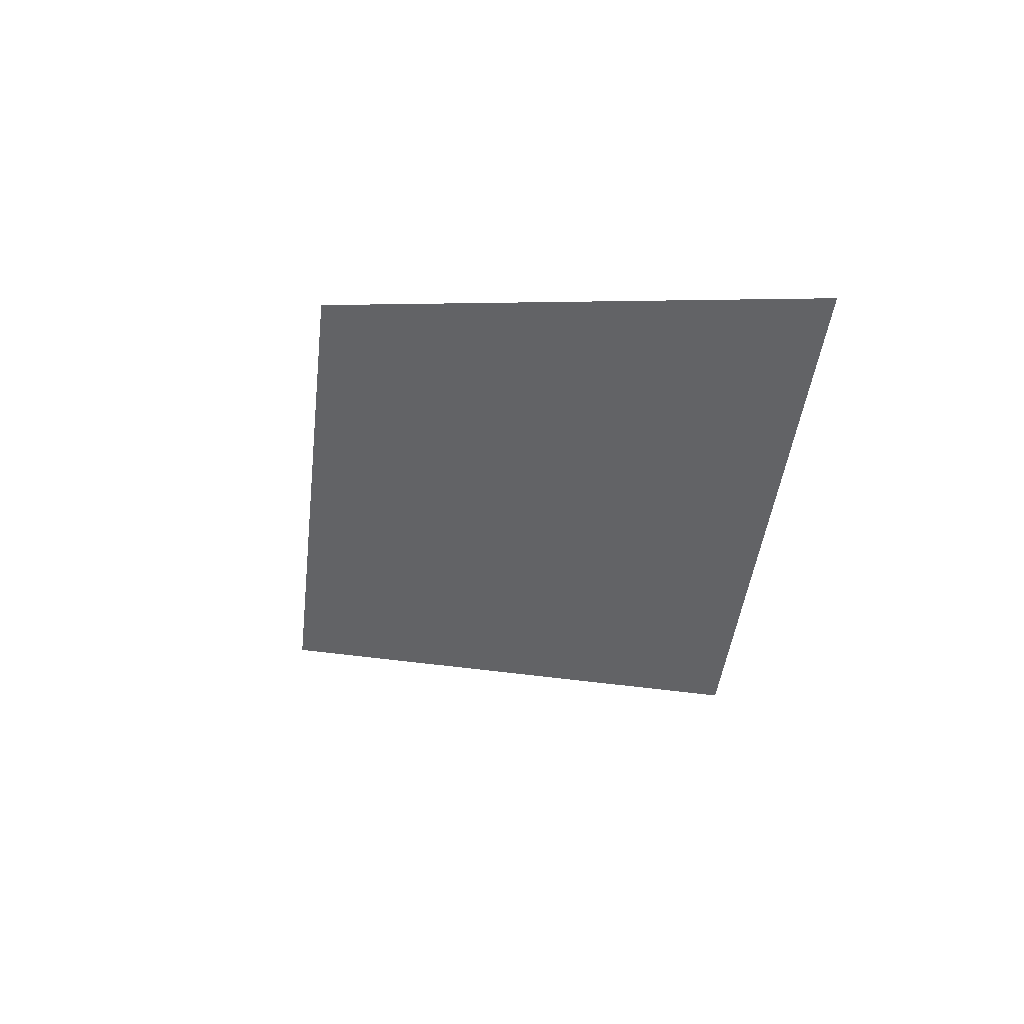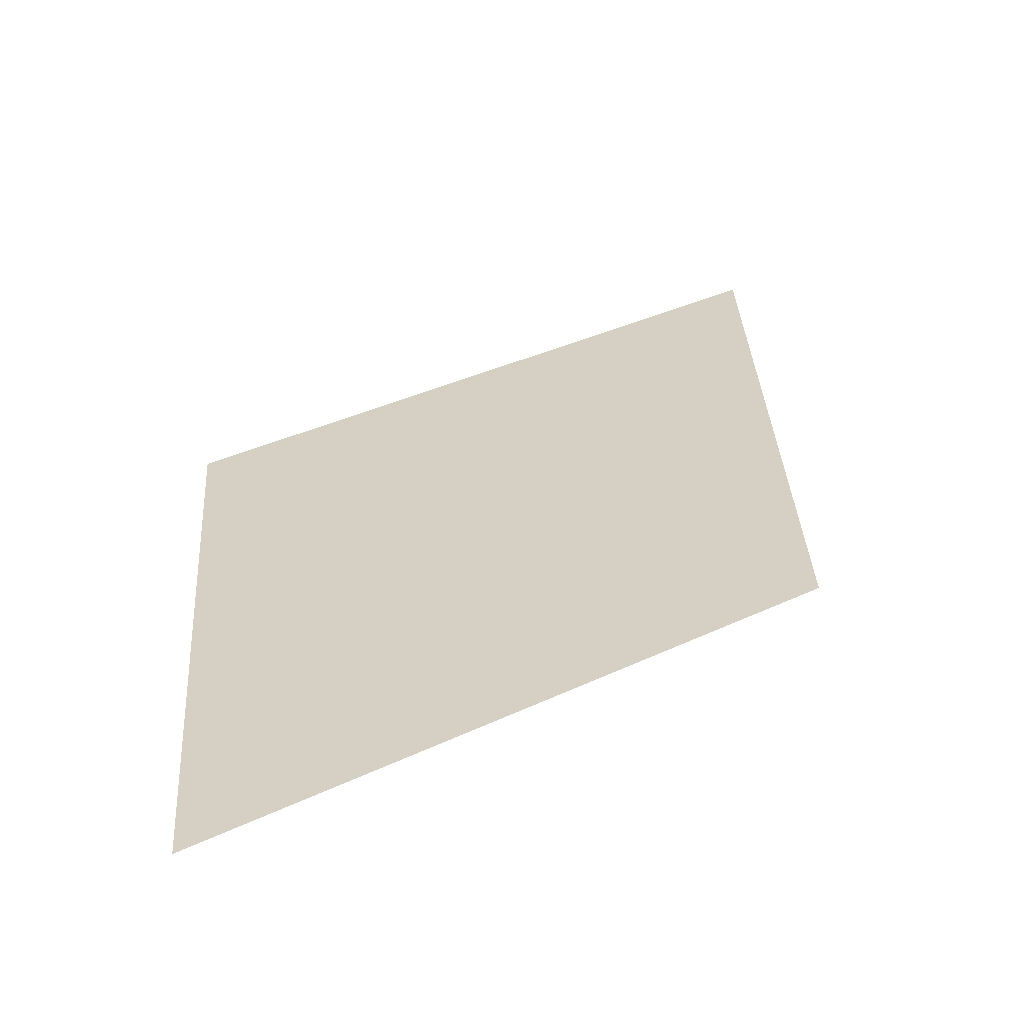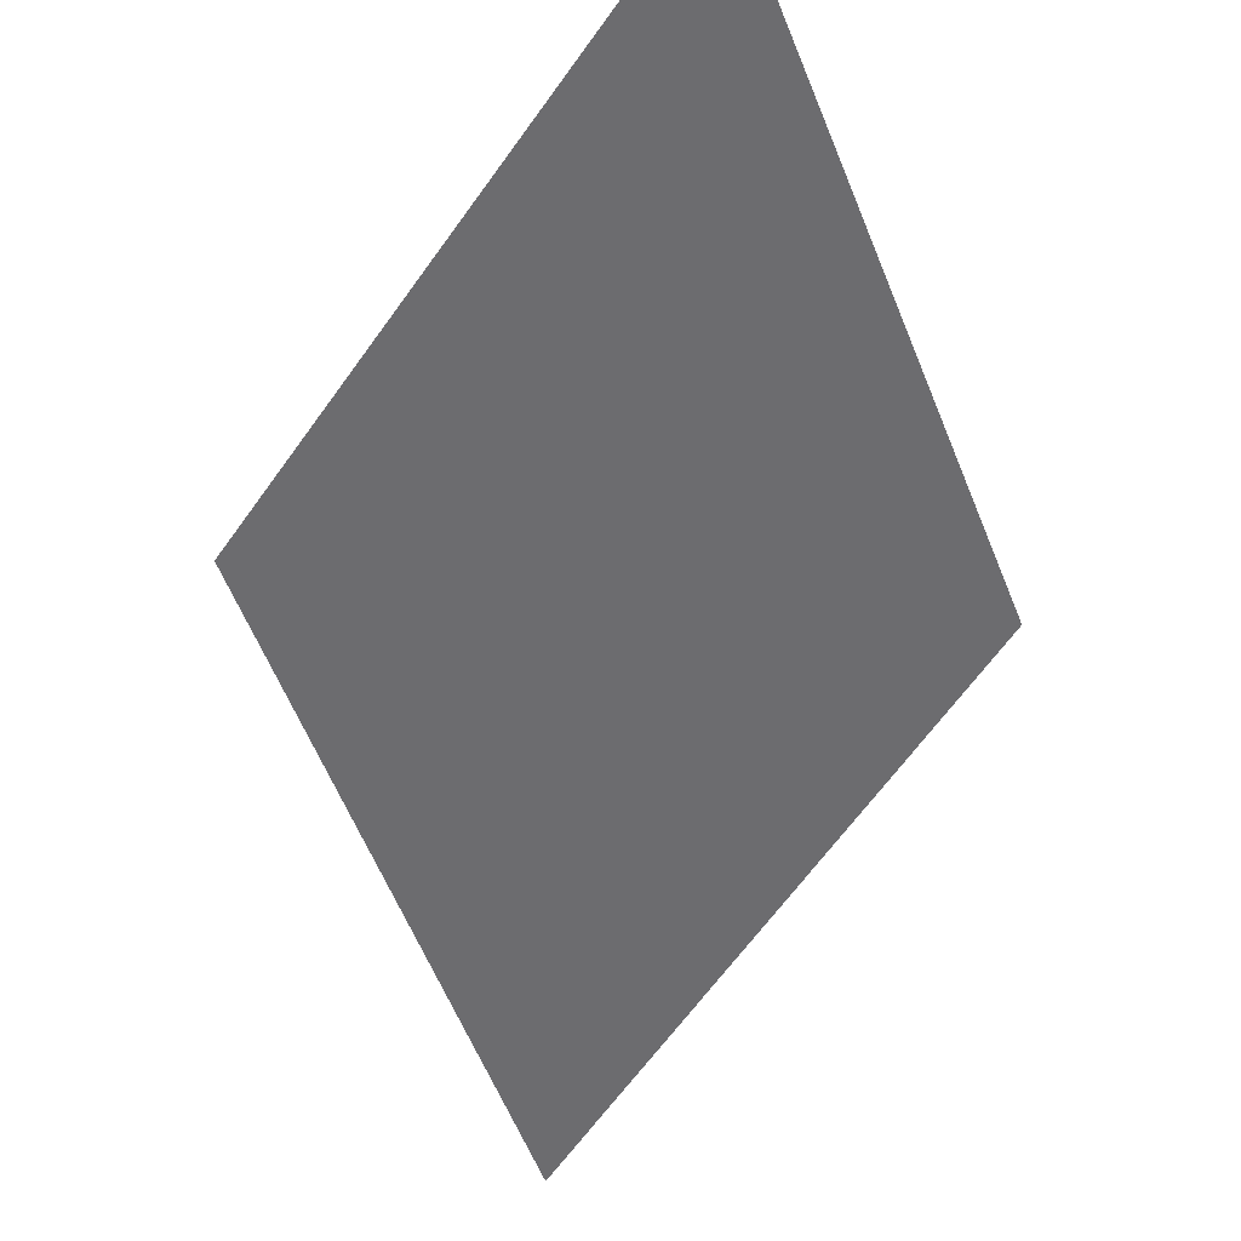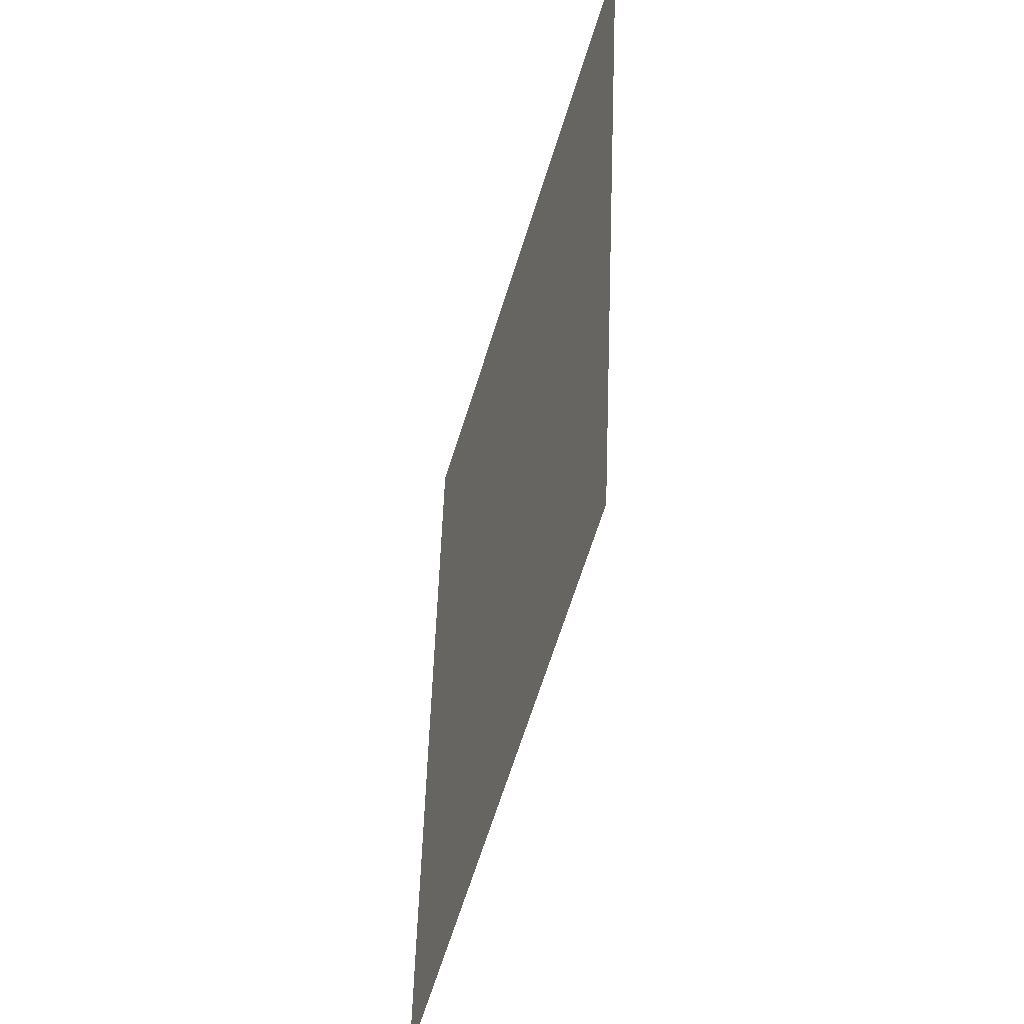
<metadata>
{"format":"obj","ext":"obj","renderer":"f3d","projection":"perspective","resolution":1024,"background":"white","views":[{"elev":50.3,"azim":33.0,"up":"+Z"},{"elev":26.3,"azim":57.1,"up":"+Y"},{"elev":-53.8,"azim":27.2,"up":"+Y"},{"elev":-30.9,"azim":70.2,"up":"+Z"}]}
</metadata>
<code>
g CenterMarkers
v -198.2 0.13 120.2
v -199.6 0.13 105.9
v -210.9 0.13 113.1
v -212.9 0.13 97.87
f 3 1 2
f 4 3 2

</code>
